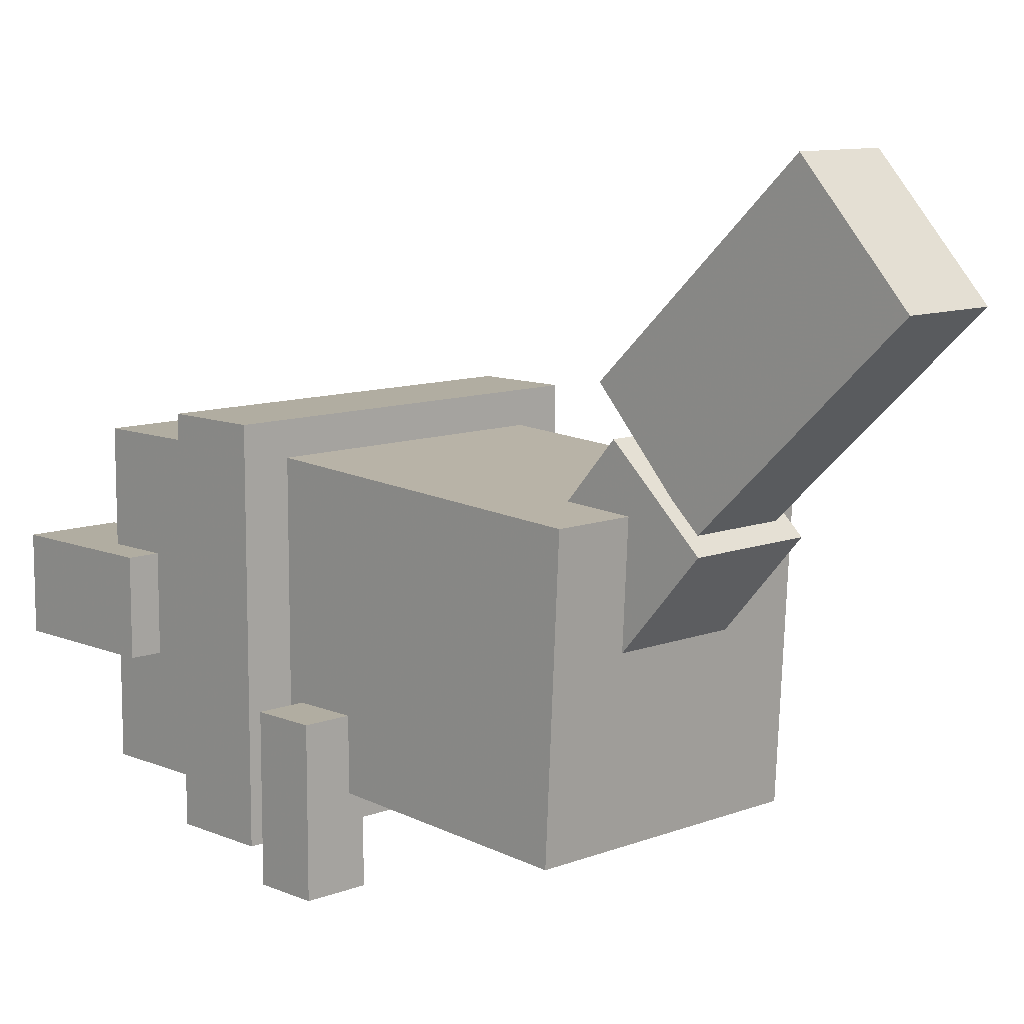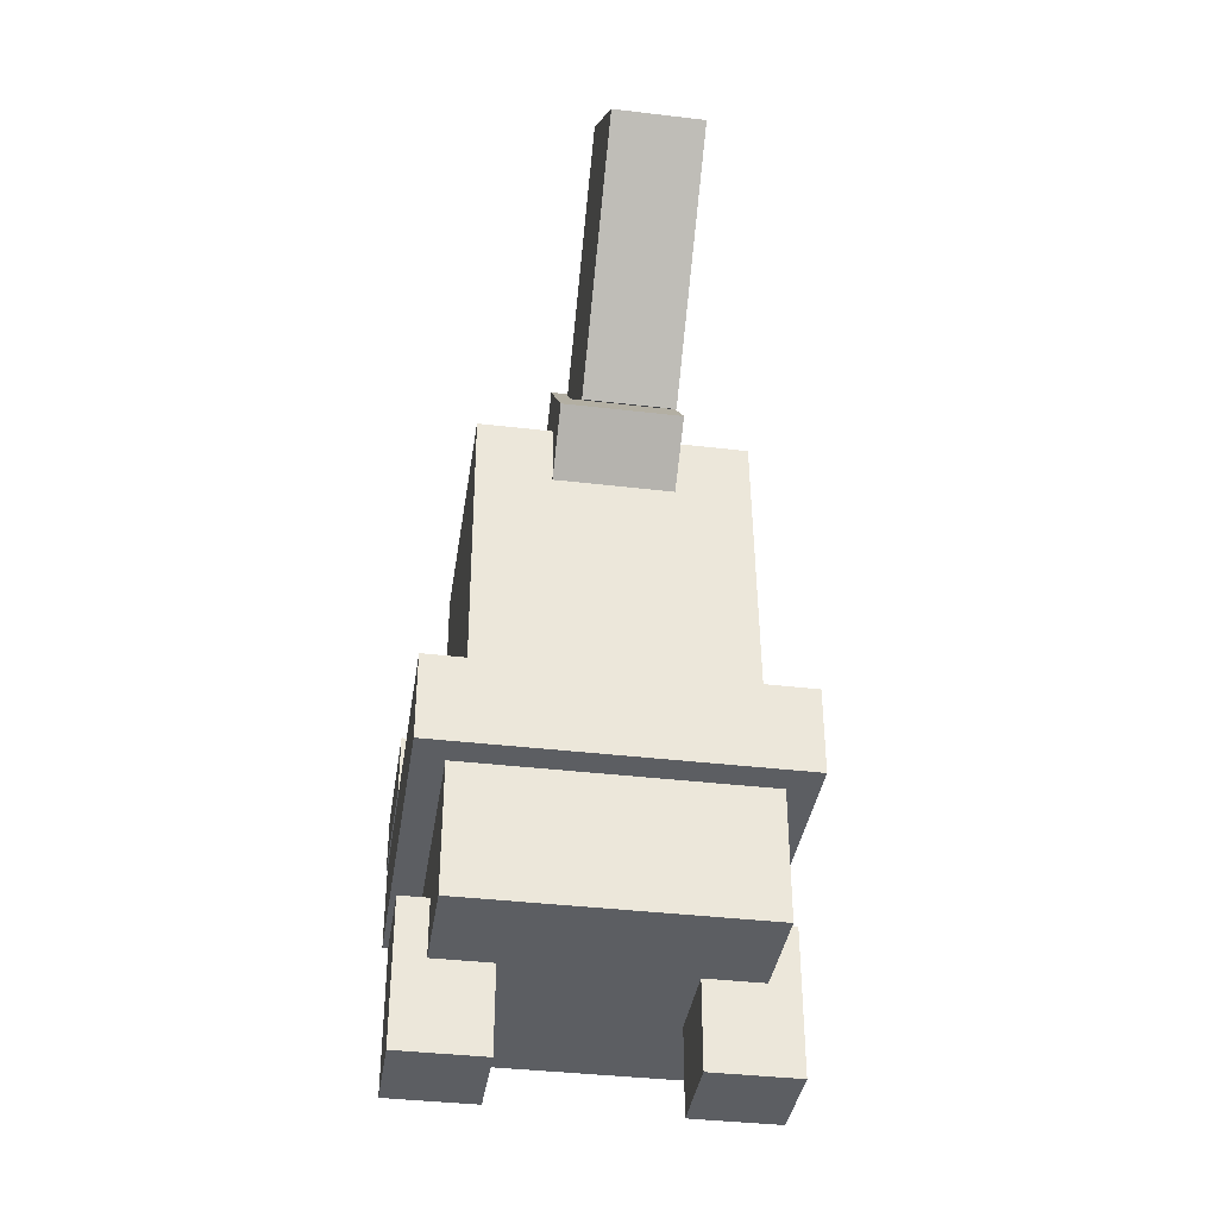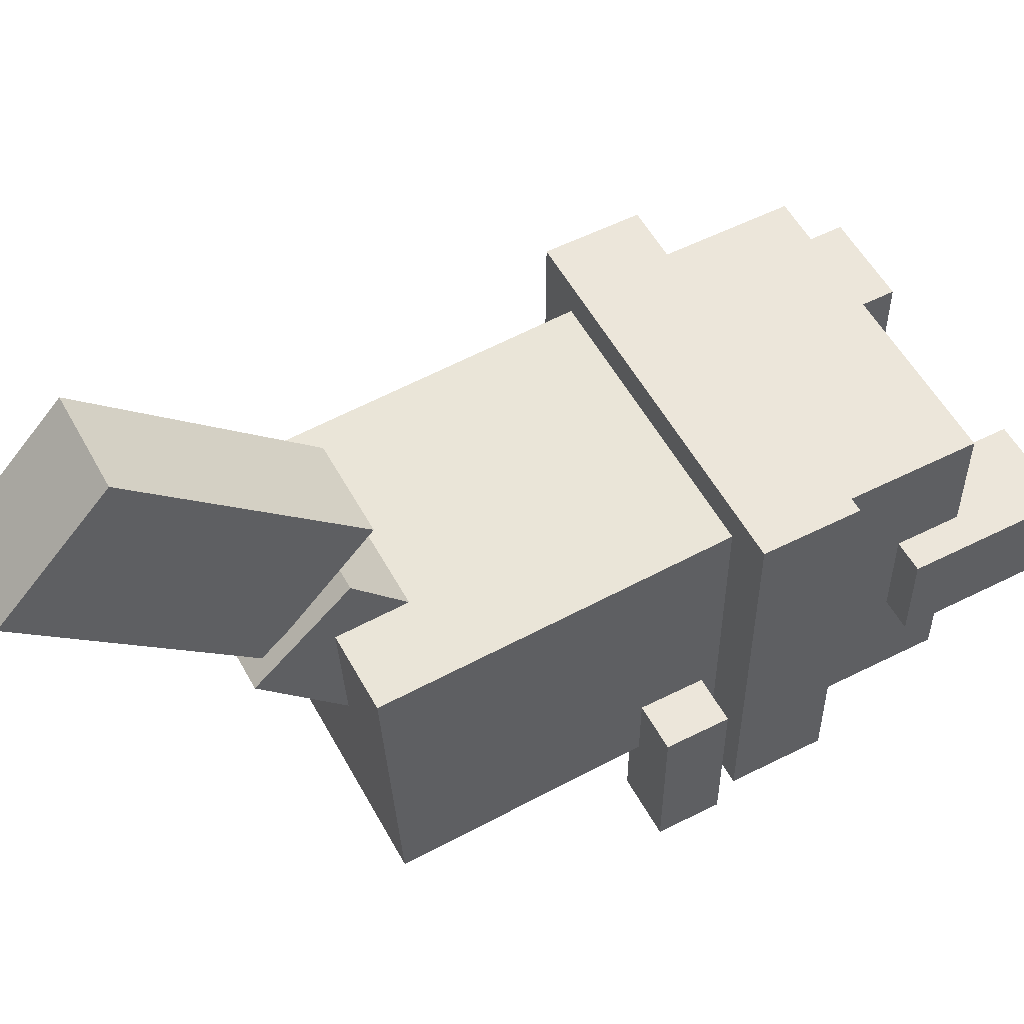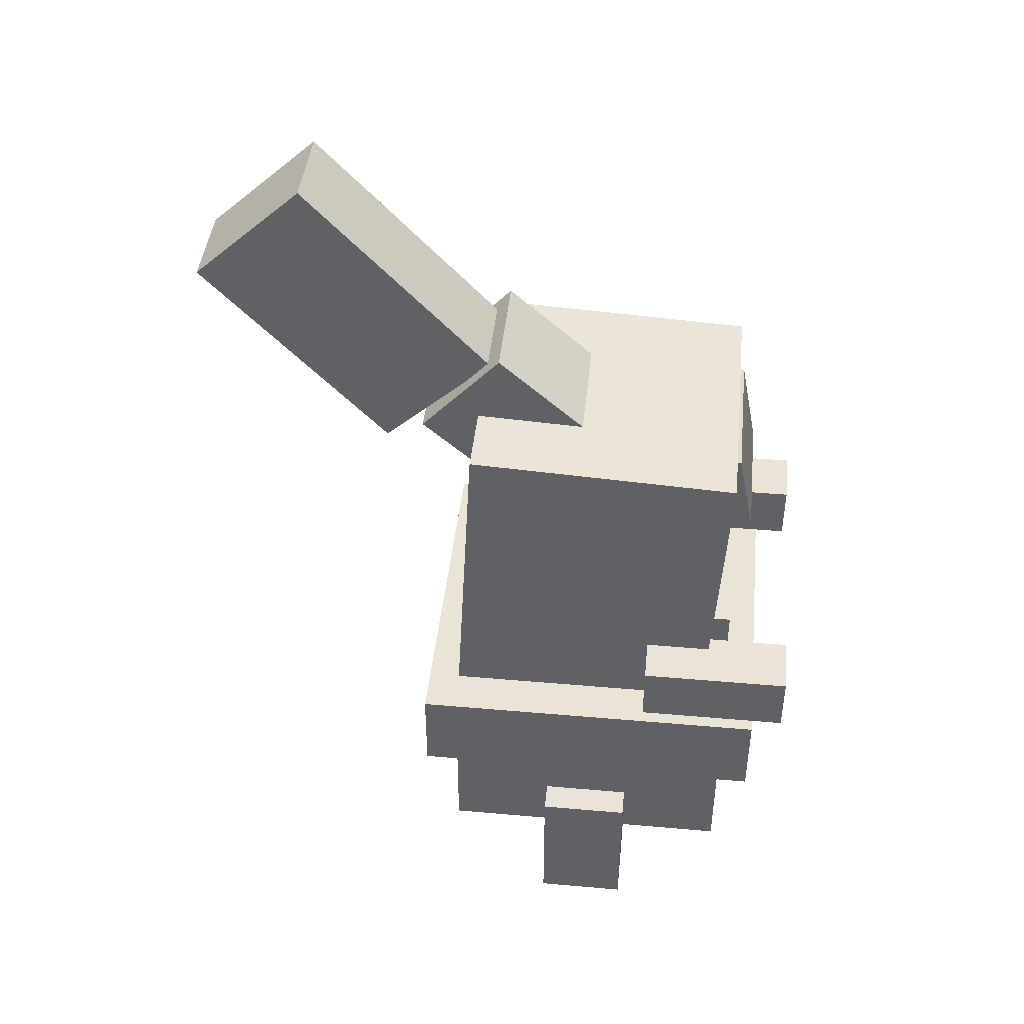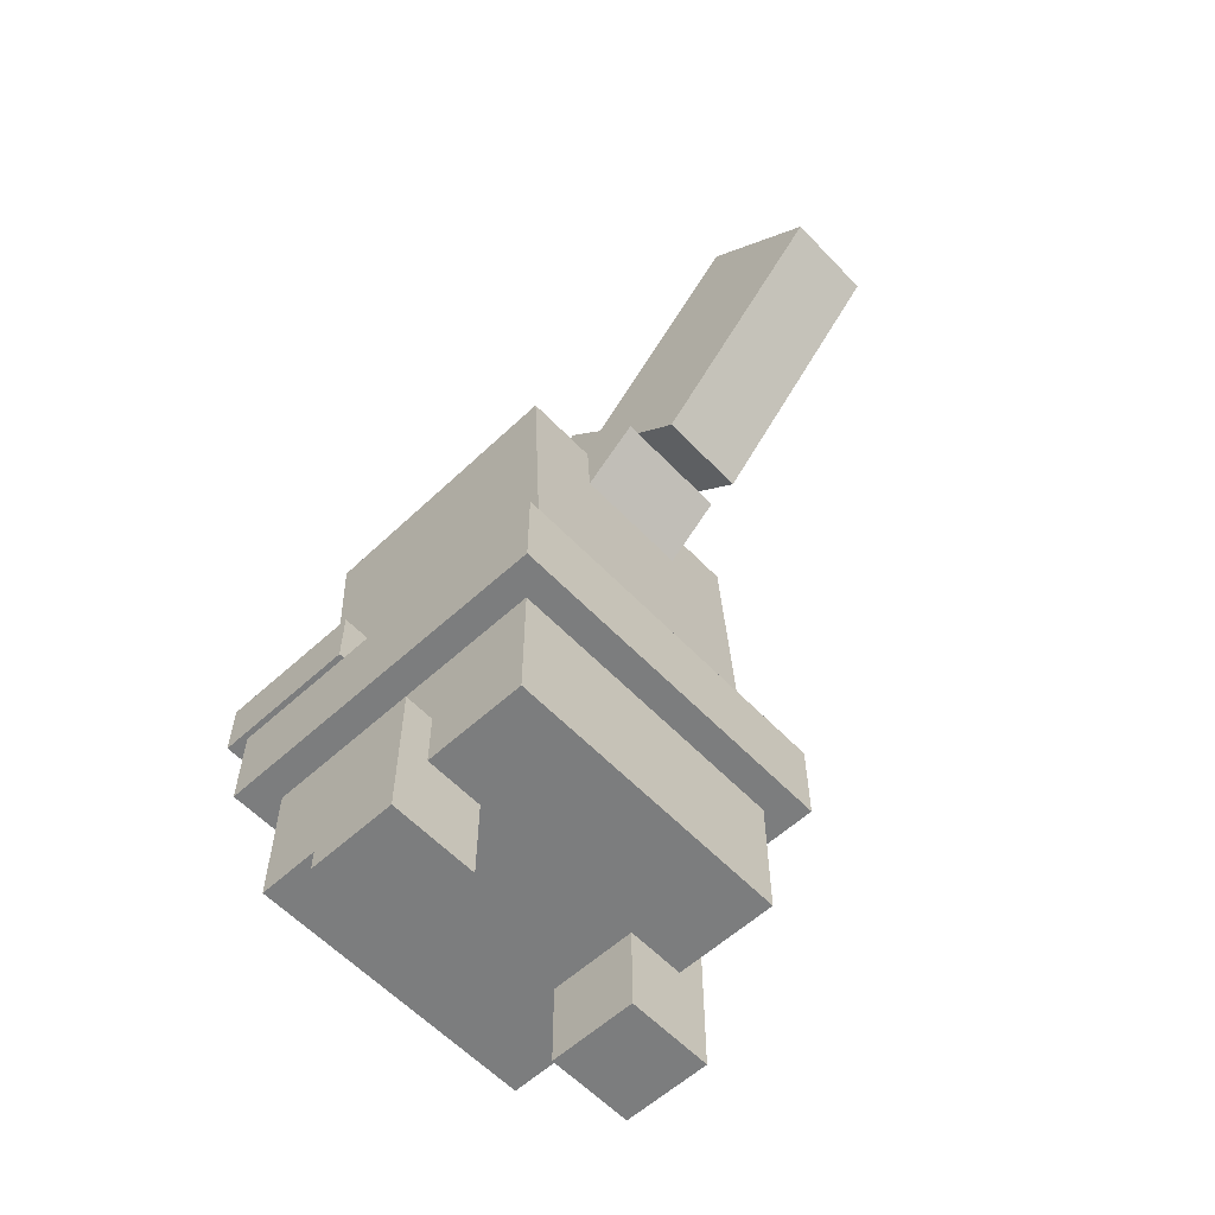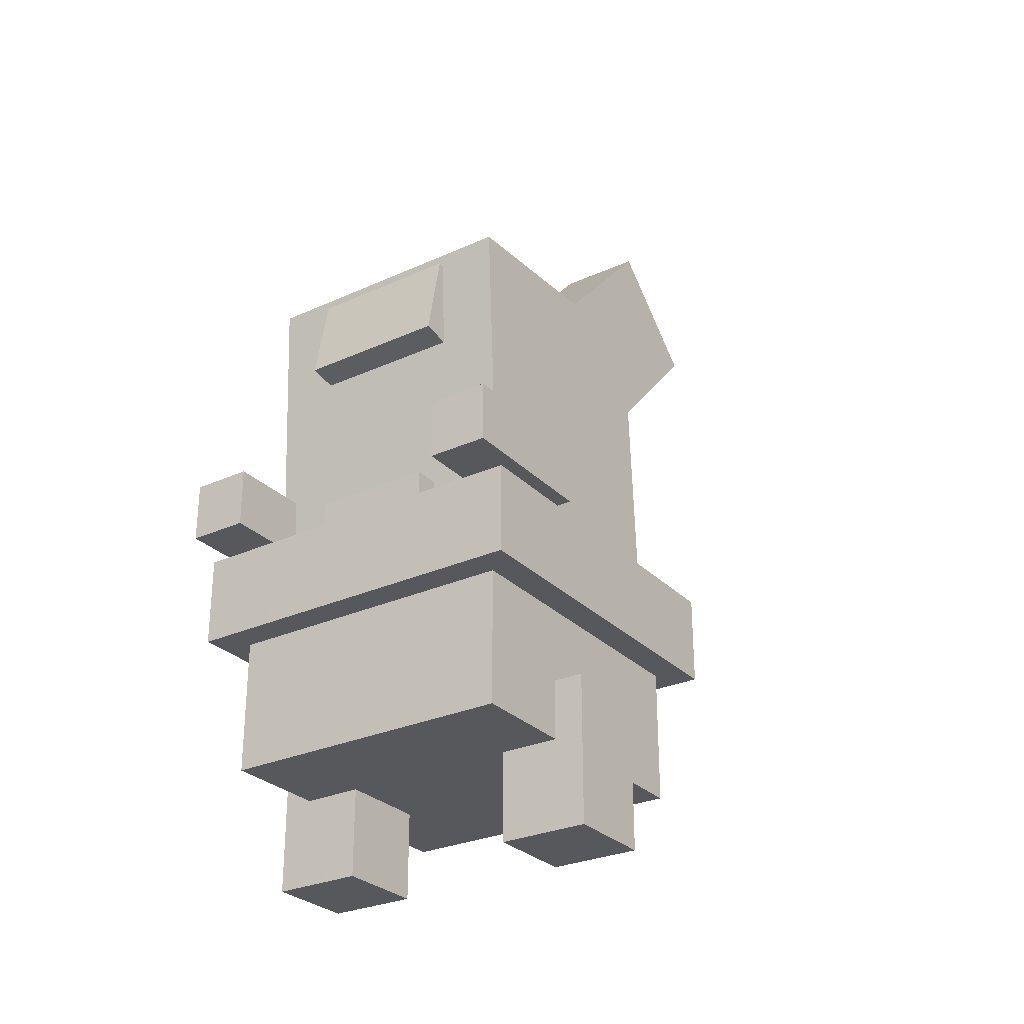
<metadata>
{"format":"obj","ext":"obj","renderer":"f3d","projection":"perspective","resolution":1024,"background":"white","views":[{"elev":10.3,"azim":136.2,"up":"+Z"},{"elev":-38.0,"azim":-8.6,"up":"+Y"},{"elev":54.4,"azim":-118.2,"up":"+Z"},{"elev":43.7,"azim":95.9,"up":"+Y"},{"elev":-59.0,"azim":-46.8,"up":"+Y"},{"elev":-28.4,"azim":-145.7,"up":"+Y"}]}
</metadata>
<code>
o Curls
v 0.1562 -0.4114 -0.3341
v -0.1562 -0.4114 -0.3341
v -0.1562 -0.2273 -0.2983
v 0.1562 -0.2273 -0.2983
v -0.1562 -0.4352 -0.2114
v 0.1562 -0.4352 -0.2114
v 0.1562 -0.2511 -0.1756
v -0.1562 -0.2511 -0.1756
f 1 2 3 4
f 5 6 7 8
f 4 3 8 7
f 6 5 2 1
f 6 1 4 7
f 2 5 8 3
o Right_Foot
v 0.375 -1.5 -0.09375
v 0.1875 -1.5 -0.09375
v 0.1875 -1.188 -0.09375
v 0.375 -1.188 -0.09375
v 0.1875 -1.5 0.09375
v 0.375 -1.5 0.09375
v 0.375 -1.188 0.09375
v 0.1875 -1.188 0.09375
f 9 10 11 12
f 13 14 15 16
f 12 11 16 15
f 14 13 10 9
f 14 9 12 15
f 10 13 16 11
o Right_Arm
v 0.375 -0.6875 -0.4375
v 0.25 -0.6875 -0.4375
v 0.25 -0.6875 -0.125
v 0.375 -0.6875 -0.125
v 0.25 -0.8125 -0.4375
v 0.375 -0.8125 -0.4375
v 0.375 -0.8125 -0.125
v 0.25 -0.8125 -0.125
f 17 18 19 20
f 21 22 23 24
f 20 19 24 23
f 22 21 18 17
f 22 17 20 23
f 18 21 24 19
o Left_Foot
v -0.1875 -1.5 -0.09375
v -0.375 -1.5 -0.09375
v -0.375 -1.188 -0.09375
v -0.1875 -1.188 -0.09375
v -0.375 -1.5 0.09375
v -0.1875 -1.5 0.09375
v -0.1875 -1.188 0.09375
v -0.375 -1.188 0.09375
f 25 26 27 28
f 29 30 31 32
f 28 27 32 31
f 30 29 26 25
f 30 25 28 31
f 26 29 32 27
o Bottom
v 0.3125 -1.312 -0.3125
v -0.3125 -1.312 -0.3125
v -0.3125 -0.9375 -0.3125
v 0.3125 -0.9375 -0.3125
v -0.3125 -1.312 0.3125
v 0.3125 -1.312 0.3125
v 0.3125 -0.9375 0.3125
v -0.3125 -0.9375 0.3125
f 33 34 35 36
f 37 38 39 40
f 36 35 40 39
f 38 37 34 33
f 38 33 36 39
f 34 37 40 35
o Hair_Curl
v 0.09375 0.1425 0.862
v -0.09375 0.1425 0.862
v -0.09375 -0.2689 0.4783
v 0.09375 -0.2689 0.4783
v -0.09375 0.3556 0.6334
v 0.09375 0.3556 0.6334
v 0.09375 -0.05579 0.2498
v -0.09375 -0.05579 0.2498
f 41 42 43 44
f 45 46 47 48
f 44 43 48 47
f 46 45 42 41
f 46 41 44 47
f 42 45 48 43
o Body
v 0.2812 -0.8882 -0.2529
v -0.2812 -0.8882 -0.2529
v -0.2812 -0.2016 -0.2889
v 0.2812 -0.2016 -0.2889
v -0.2812 -0.8587 0.3088
v 0.2812 -0.8587 0.3088
v 0.2812 -0.1722 0.2728
v -0.2812 -0.1722 0.2728
f 49 50 51 52
f 53 54 55 56
f 52 51 56 55
f 54 53 50 49
f 54 49 52 55
f 50 53 56 51
o Hair_Curl_Base
v 0.125 -0.3741 0.2086
v -0.125 -0.3741 0.2086
v -0.125 -0.1884 0.04136
v 0.125 -0.1884 0.04136
v -0.125 -0.2069 0.3944
v 0.125 -0.2069 0.3944
v 0.125 -0.02107 0.2271
v -0.125 -0.02107 0.2271
f 57 58 59 60
f 61 62 63 64
f 60 59 64 63
f 62 61 58 57
f 62 57 60 63
f 58 61 64 59
o Diaper
v 0.375 -1.031 -0.375
v -0.375 -1.031 -0.375
v -0.375 -0.8438 -0.375
v 0.375 -0.8438 -0.375
v -0.375 -1.031 0.375
v 0.375 -1.031 0.375
v 0.375 -0.8438 0.375
v -0.375 -0.8438 0.375
f 65 66 67 68
f 69 70 71 72
f 68 67 72 71
f 70 69 66 65
f 70 65 68 71
f 66 69 72 67
o Egg_stone
v 0.125 -1.125 -0.3125
v -0.125 -1.125 -0.3125
v -0.125 -0.75 -0.3125
v 0.125 -0.75 -0.3125
v -0.125 -1.125 -0.1875
v 0.125 -1.125 -0.1875
v 0.125 -0.75 -0.1875
v -0.125 -0.75 -0.1875
f 73 74 75 76
f 77 78 79 80
f 76 75 80 79
f 78 77 74 73
f 78 73 76 79
f 74 77 80 75
o Left_Arm
v -0.25 -0.6875 -0.4375
v -0.375 -0.6875 -0.4375
v -0.375 -0.6875 -0.125
v -0.25 -0.6875 -0.125
v -0.375 -0.8125 -0.4375
v -0.25 -0.8125 -0.4375
v -0.25 -0.8125 -0.125
v -0.375 -0.8125 -0.125
f 81 82 83 84
f 85 86 87 88
f 84 83 88 87
f 86 85 82 81
f 86 81 84 87
f 82 85 88 83

</code>
